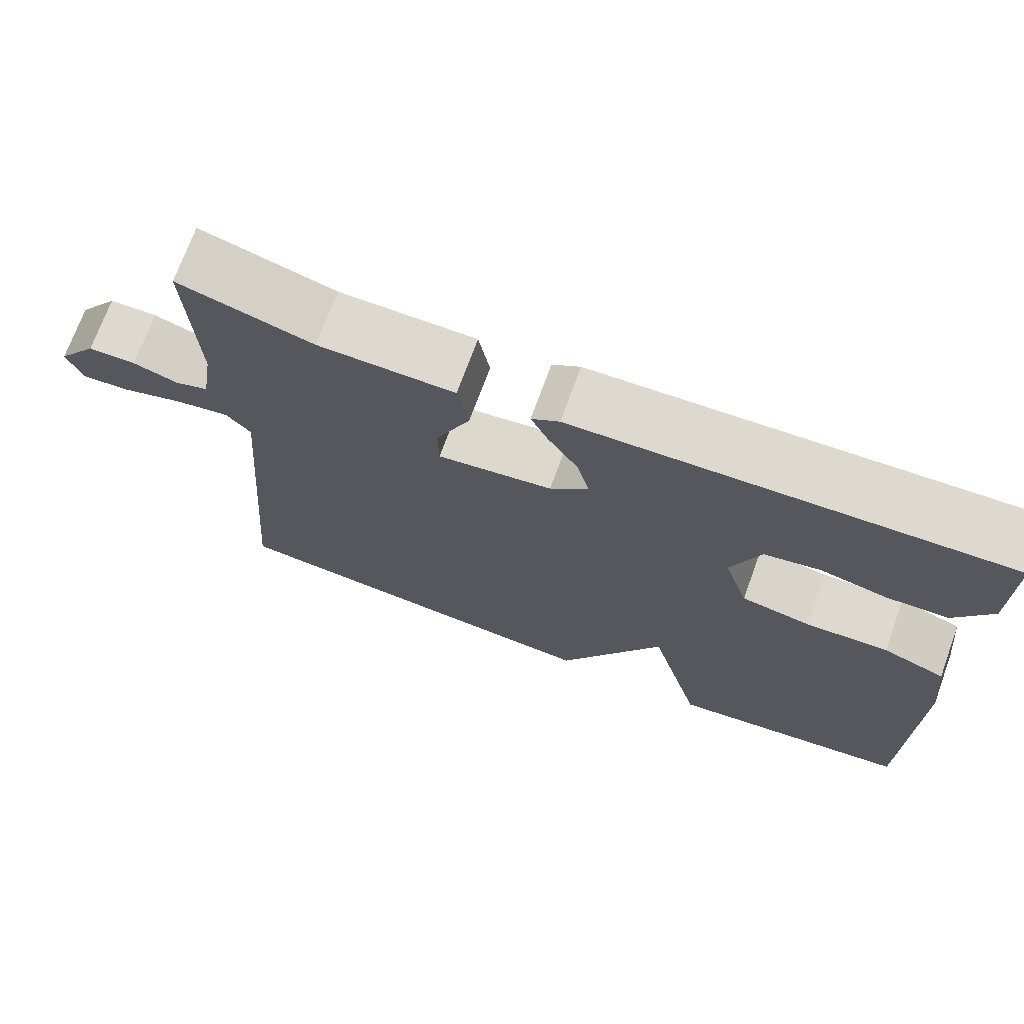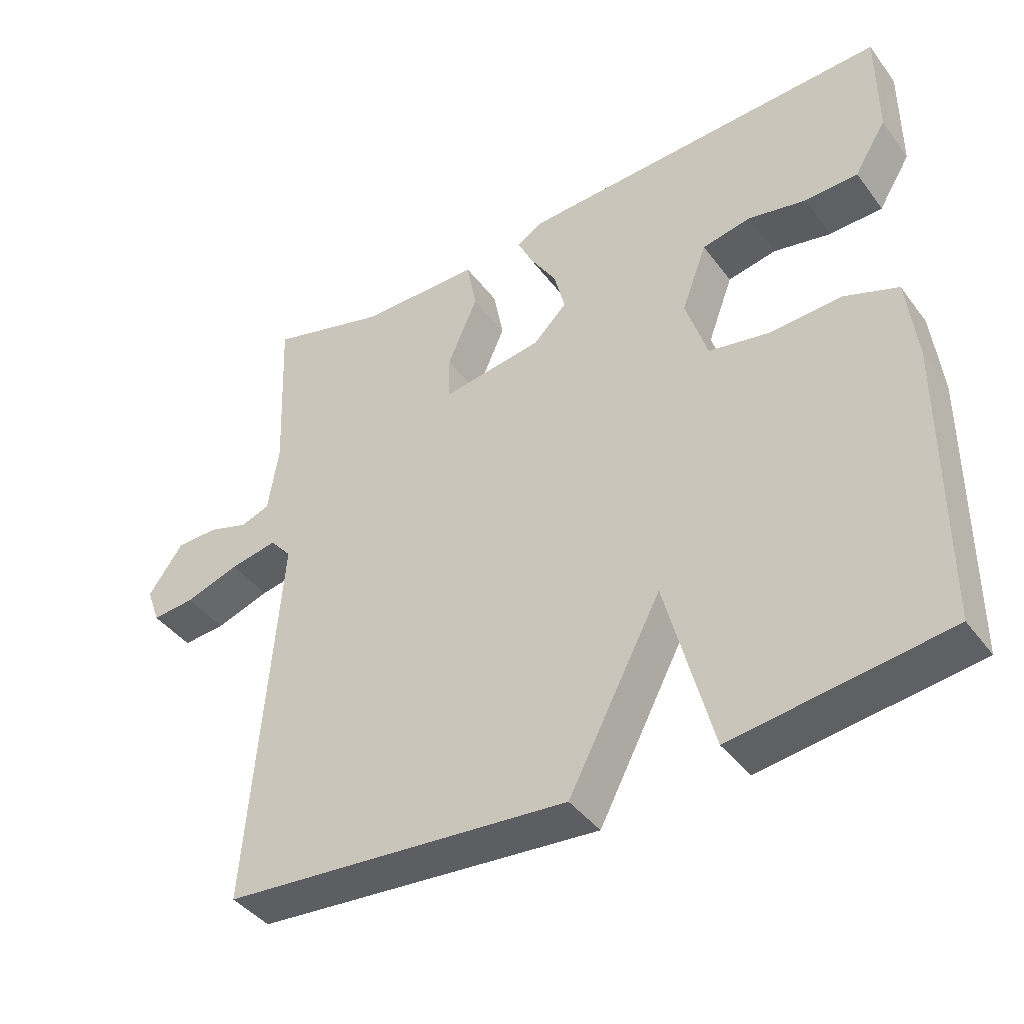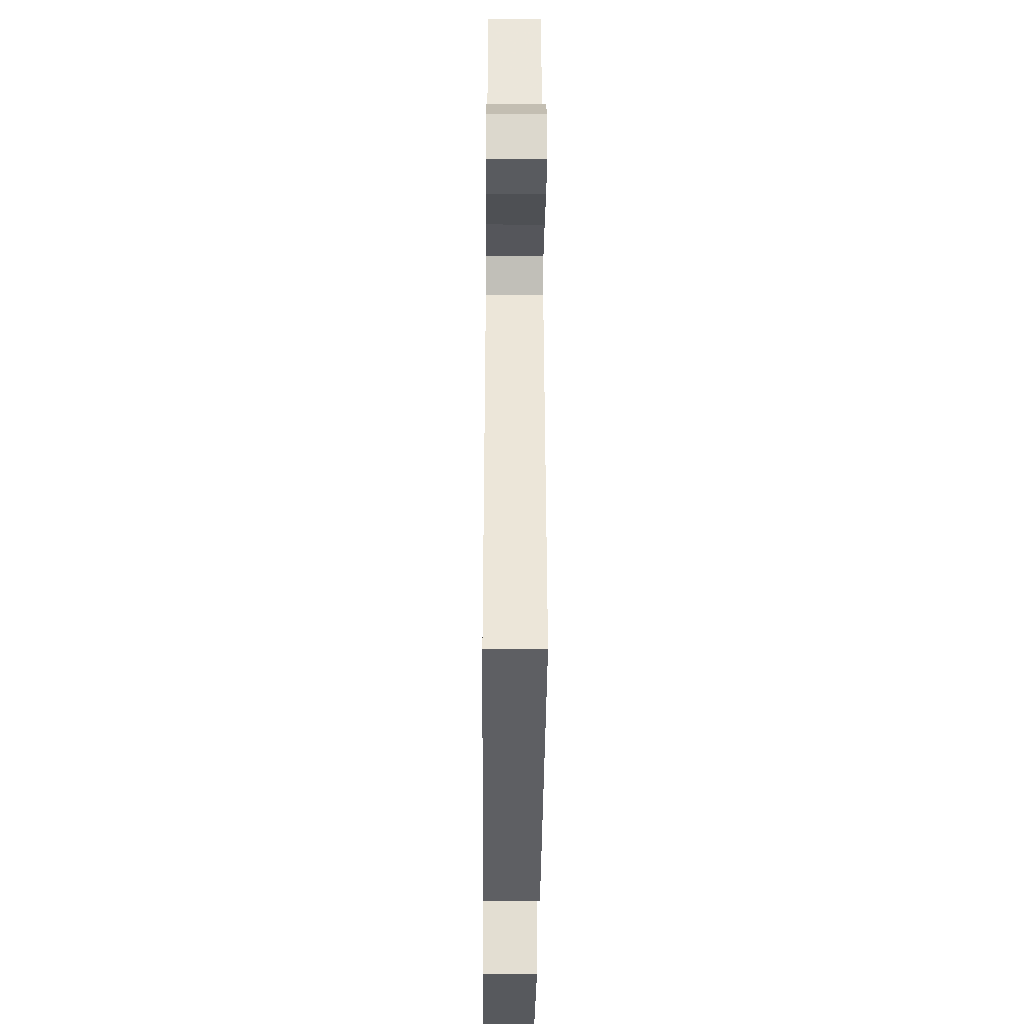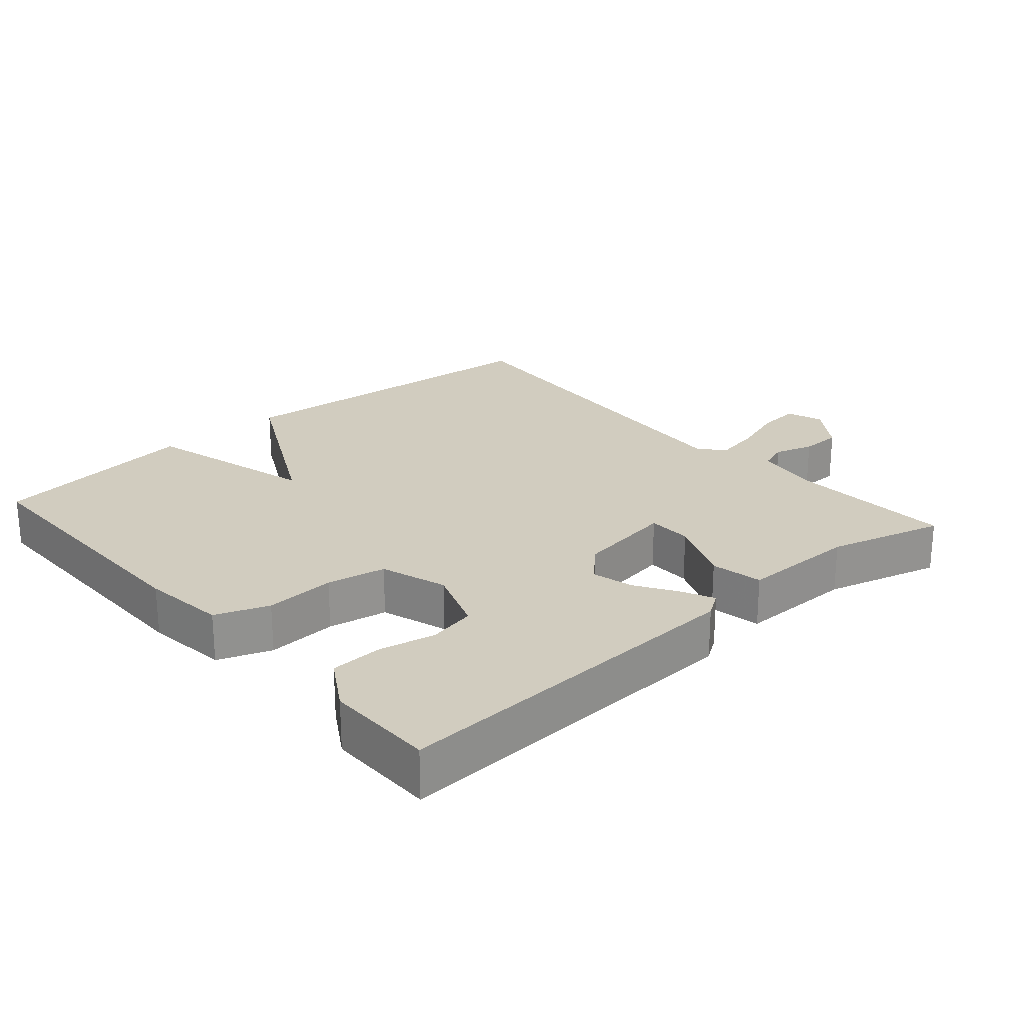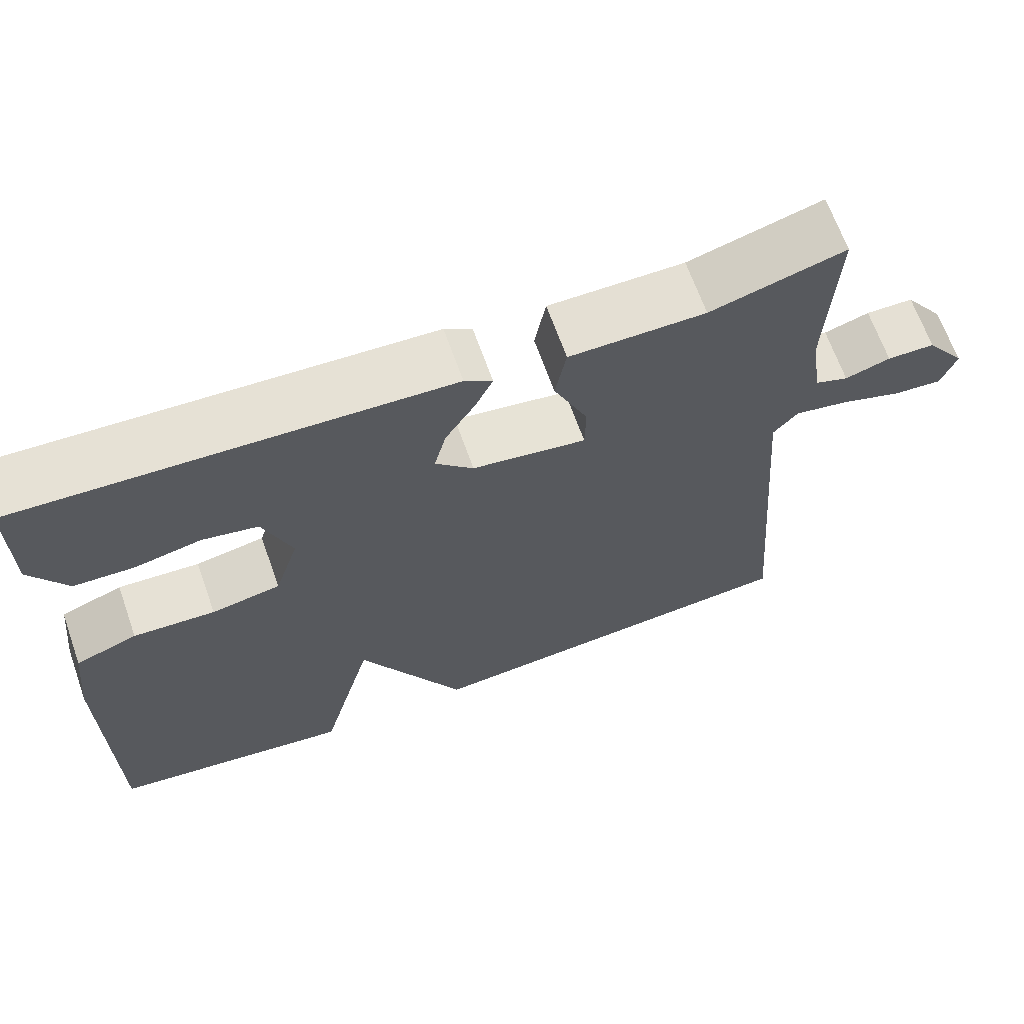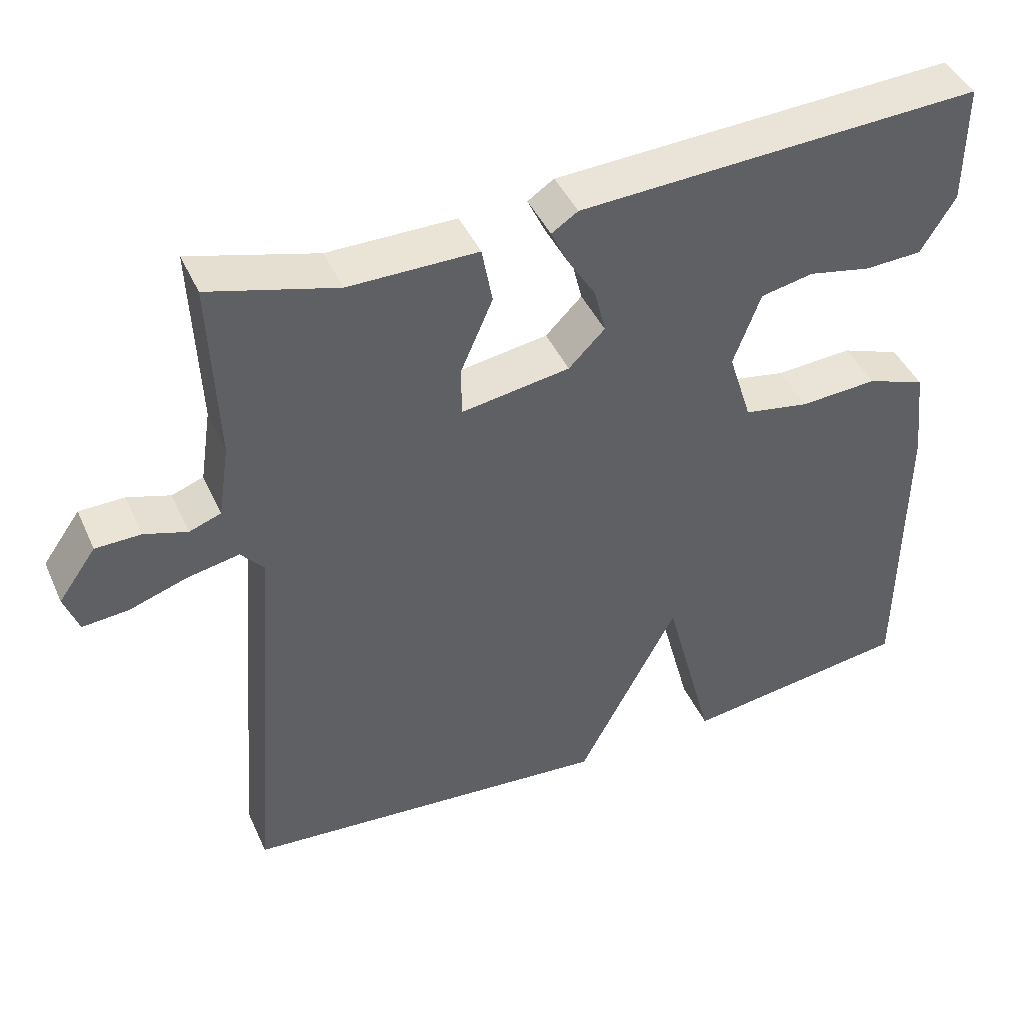
<metadata>
{"format":"obj","ext":"obj","renderer":"f3d","projection":"perspective","resolution":1024,"background":"white","views":[{"elev":71.8,"azim":-159.9,"up":"+Z"},{"elev":-41.6,"azim":-146.5,"up":"+Z"},{"elev":-37.0,"azim":89.5,"up":"+Z"},{"elev":23.8,"azim":-41.3,"up":"+Y"},{"elev":66.4,"azim":-19.5,"up":"+Z"},{"elev":43.9,"azim":156.7,"up":"+Z"}]}
</metadata>
<code>
v -0.5 0.07 0.5
v 0.036 0.07 0.475
v 0.071 0.07 0.452
v 0.049 0.07 0.405
v 0.011 0.07 0.344
v -0.004 0.07 0.283
v 0.044 0.07 0.235
v 0.188 0.07 0.213
v 0.189 0.07 0.278
v 0.146 0.07 0.377
v 0.16 0.07 0.453
v 0.331 0.07 0.453
v 0.5 0.07 0.5
v 0.49 0.07 0.258
v 0.505 0.07 0.16
v 0.547 0.07 0.145
v 0.604 0.07 0.163
v 0.664 0.07 0.162
v 0.714 0.07 0.092
v 0.695 0.07 0.039
v 0.634 0.07 0.044
v 0.556 0.07 0.07
v 0.488 0.07 0.083
v 0.457 0.07 0.047
v 0.5 0.07 -0.5
v 0.005 0.07 -0.541
v -0.128 0.07 -0.287
v -0.195 0.07 -0.541
v -0.5 0.07 -0.5
v -0.502 0.07 -0.092
v -0.488 0.07 0.031
v -0.41 0.07 0.06
v -0.307 0.07 0.054
v -0.22 0.07 0.07
v -0.189 0.07 0.168
v -0.225 0.07 0.265
v -0.295 0.07 0.279
v -0.378 0.07 0.262
v -0.454 0.07 0.265
v -0.5 0.07 0.34
v -0.5 0 0.5
v 0.036 0 0.475
v 0.071 0 0.452
v 0.049 0 0.405
v 0.011 0 0.344
v -0.004 0 0.283
v 0.044 0 0.235
v 0.188 0 0.213
v 0.189 0 0.278
v 0.146 0 0.377
v 0.16 0 0.453
v 0.331 0 0.453
v 0.5 0 0.5
v 0.49 0 0.258
v 0.505 0 0.16
v 0.547 0 0.145
v 0.604 0 0.163
v 0.664 0 0.162
v 0.714 0 0.092
v 0.695 0 0.039
v 0.634 0 0.044
v 0.556 0 0.07
v 0.488 0 0.083
v 0.457 0 0.047
v 0.5 0 -0.5
v 0.005 0 -0.541
v -0.128 0 -0.287
v -0.195 0 -0.541
v -0.5 0 -0.5
v -0.502 0 -0.092
v -0.488 0 0.031
v -0.41 0 0.06
v -0.307 0 0.054
v -0.22 0 0.07
v -0.189 0 0.168
v -0.225 0 0.265
v -0.295 0 0.279
v -0.378 0 0.262
v -0.454 0 0.265
v -0.5 0 0.34
f 3 4 5
f 2 3 5
f 1 2 5
f 40 1 5
f 39 40 5
f 38 39 5
f 37 38 5
f 36 37 5 6
f 35 36 6 7
f 34 35 7 8
f 31 32 33
f 30 31 33
f 29 30 33
f 28 29 33
f 27 28 33
f 27 33 34
f 27 34 8
f 26 27 8
f 25 26 8
f 24 25 8
f 20 21 22
f 19 20 22
f 18 19 22
f 17 18 22
f 16 17 22
f 15 16 22 23
f 24 8 9
f 23 24 9
f 15 23 9
f 14 15 9
f 10 11 12
f 9 10 12
f 14 9 12
f 12 13 14
f 45 44 43
f 45 43 42
f 45 42 41
f 45 41 80
f 45 80 79
f 45 79 78
f 45 78 77
f 46 45 77 76
f 47 46 76 75
f 48 47 75 74
f 73 72 71
f 73 71 70
f 73 70 69
f 73 69 68
f 73 68 67
f 74 73 67
f 48 74 67
f 48 67 66
f 48 66 65
f 48 65 64
f 62 61 60
f 62 60 59
f 62 59 58
f 62 58 57
f 62 57 56
f 63 62 56 55
f 49 48 64
f 49 64 63
f 49 63 55
f 49 55 54
f 52 51 50
f 52 50 49
f 52 49 54
f 54 53 52
f 1 41 42 2
f 2 42 43 3
f 3 43 44 4
f 4 44 45 5
f 5 45 46 6
f 6 46 47 7
f 7 47 48 8
f 8 48 49 9
f 9 49 50 10
f 10 50 51 11
f 11 51 52 12
f 12 52 53 13
f 13 53 54 14
f 14 54 55 15
f 15 55 56 16
f 16 56 57 17
f 17 57 58 18
f 18 58 59 19
f 19 59 60 20
f 20 60 61 21
f 21 61 62 22
f 22 62 63 23
f 23 63 64 24
f 24 64 65 25
f 25 65 66 26
f 26 66 67 27
f 27 67 68 28
f 28 68 69 29
f 29 69 70 30
f 30 70 71 31
f 31 71 72 32
f 32 72 73 33
f 33 73 74 34
f 34 74 75 35
f 35 75 76 36
f 36 76 77 37
f 37 77 78 38
f 38 78 79 39
f 39 79 80 40
f 40 80 41 1

</code>
